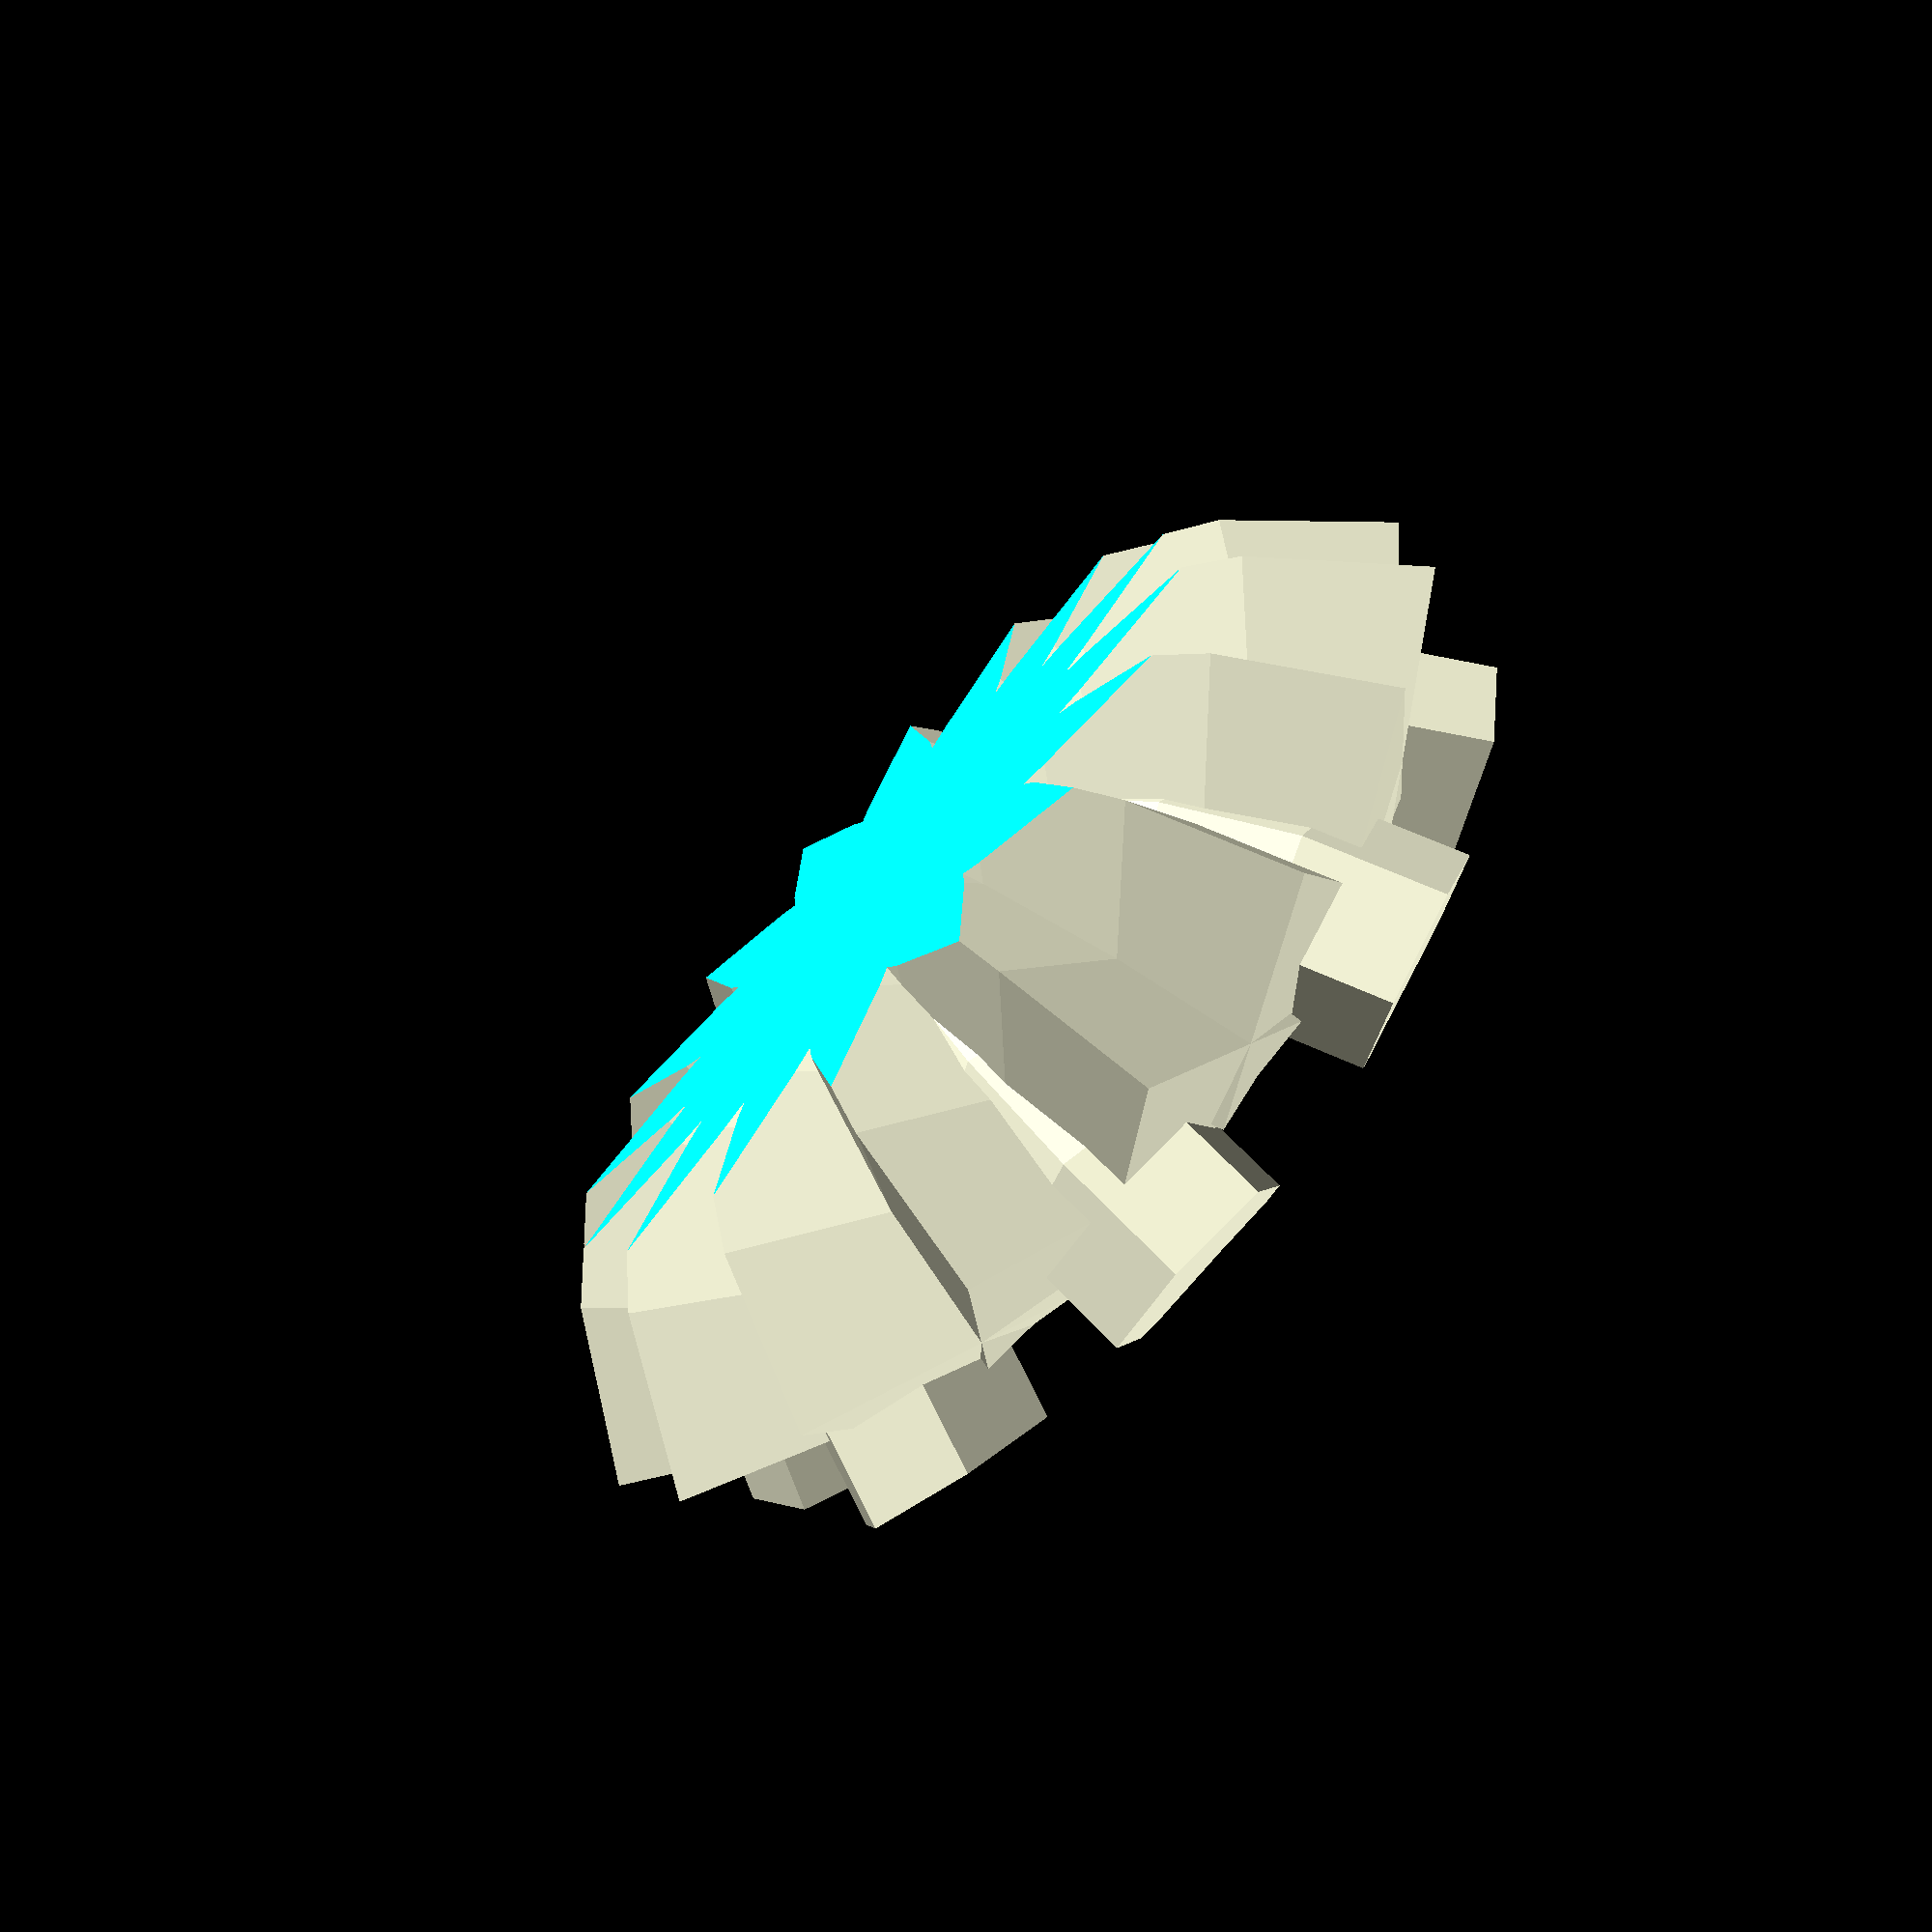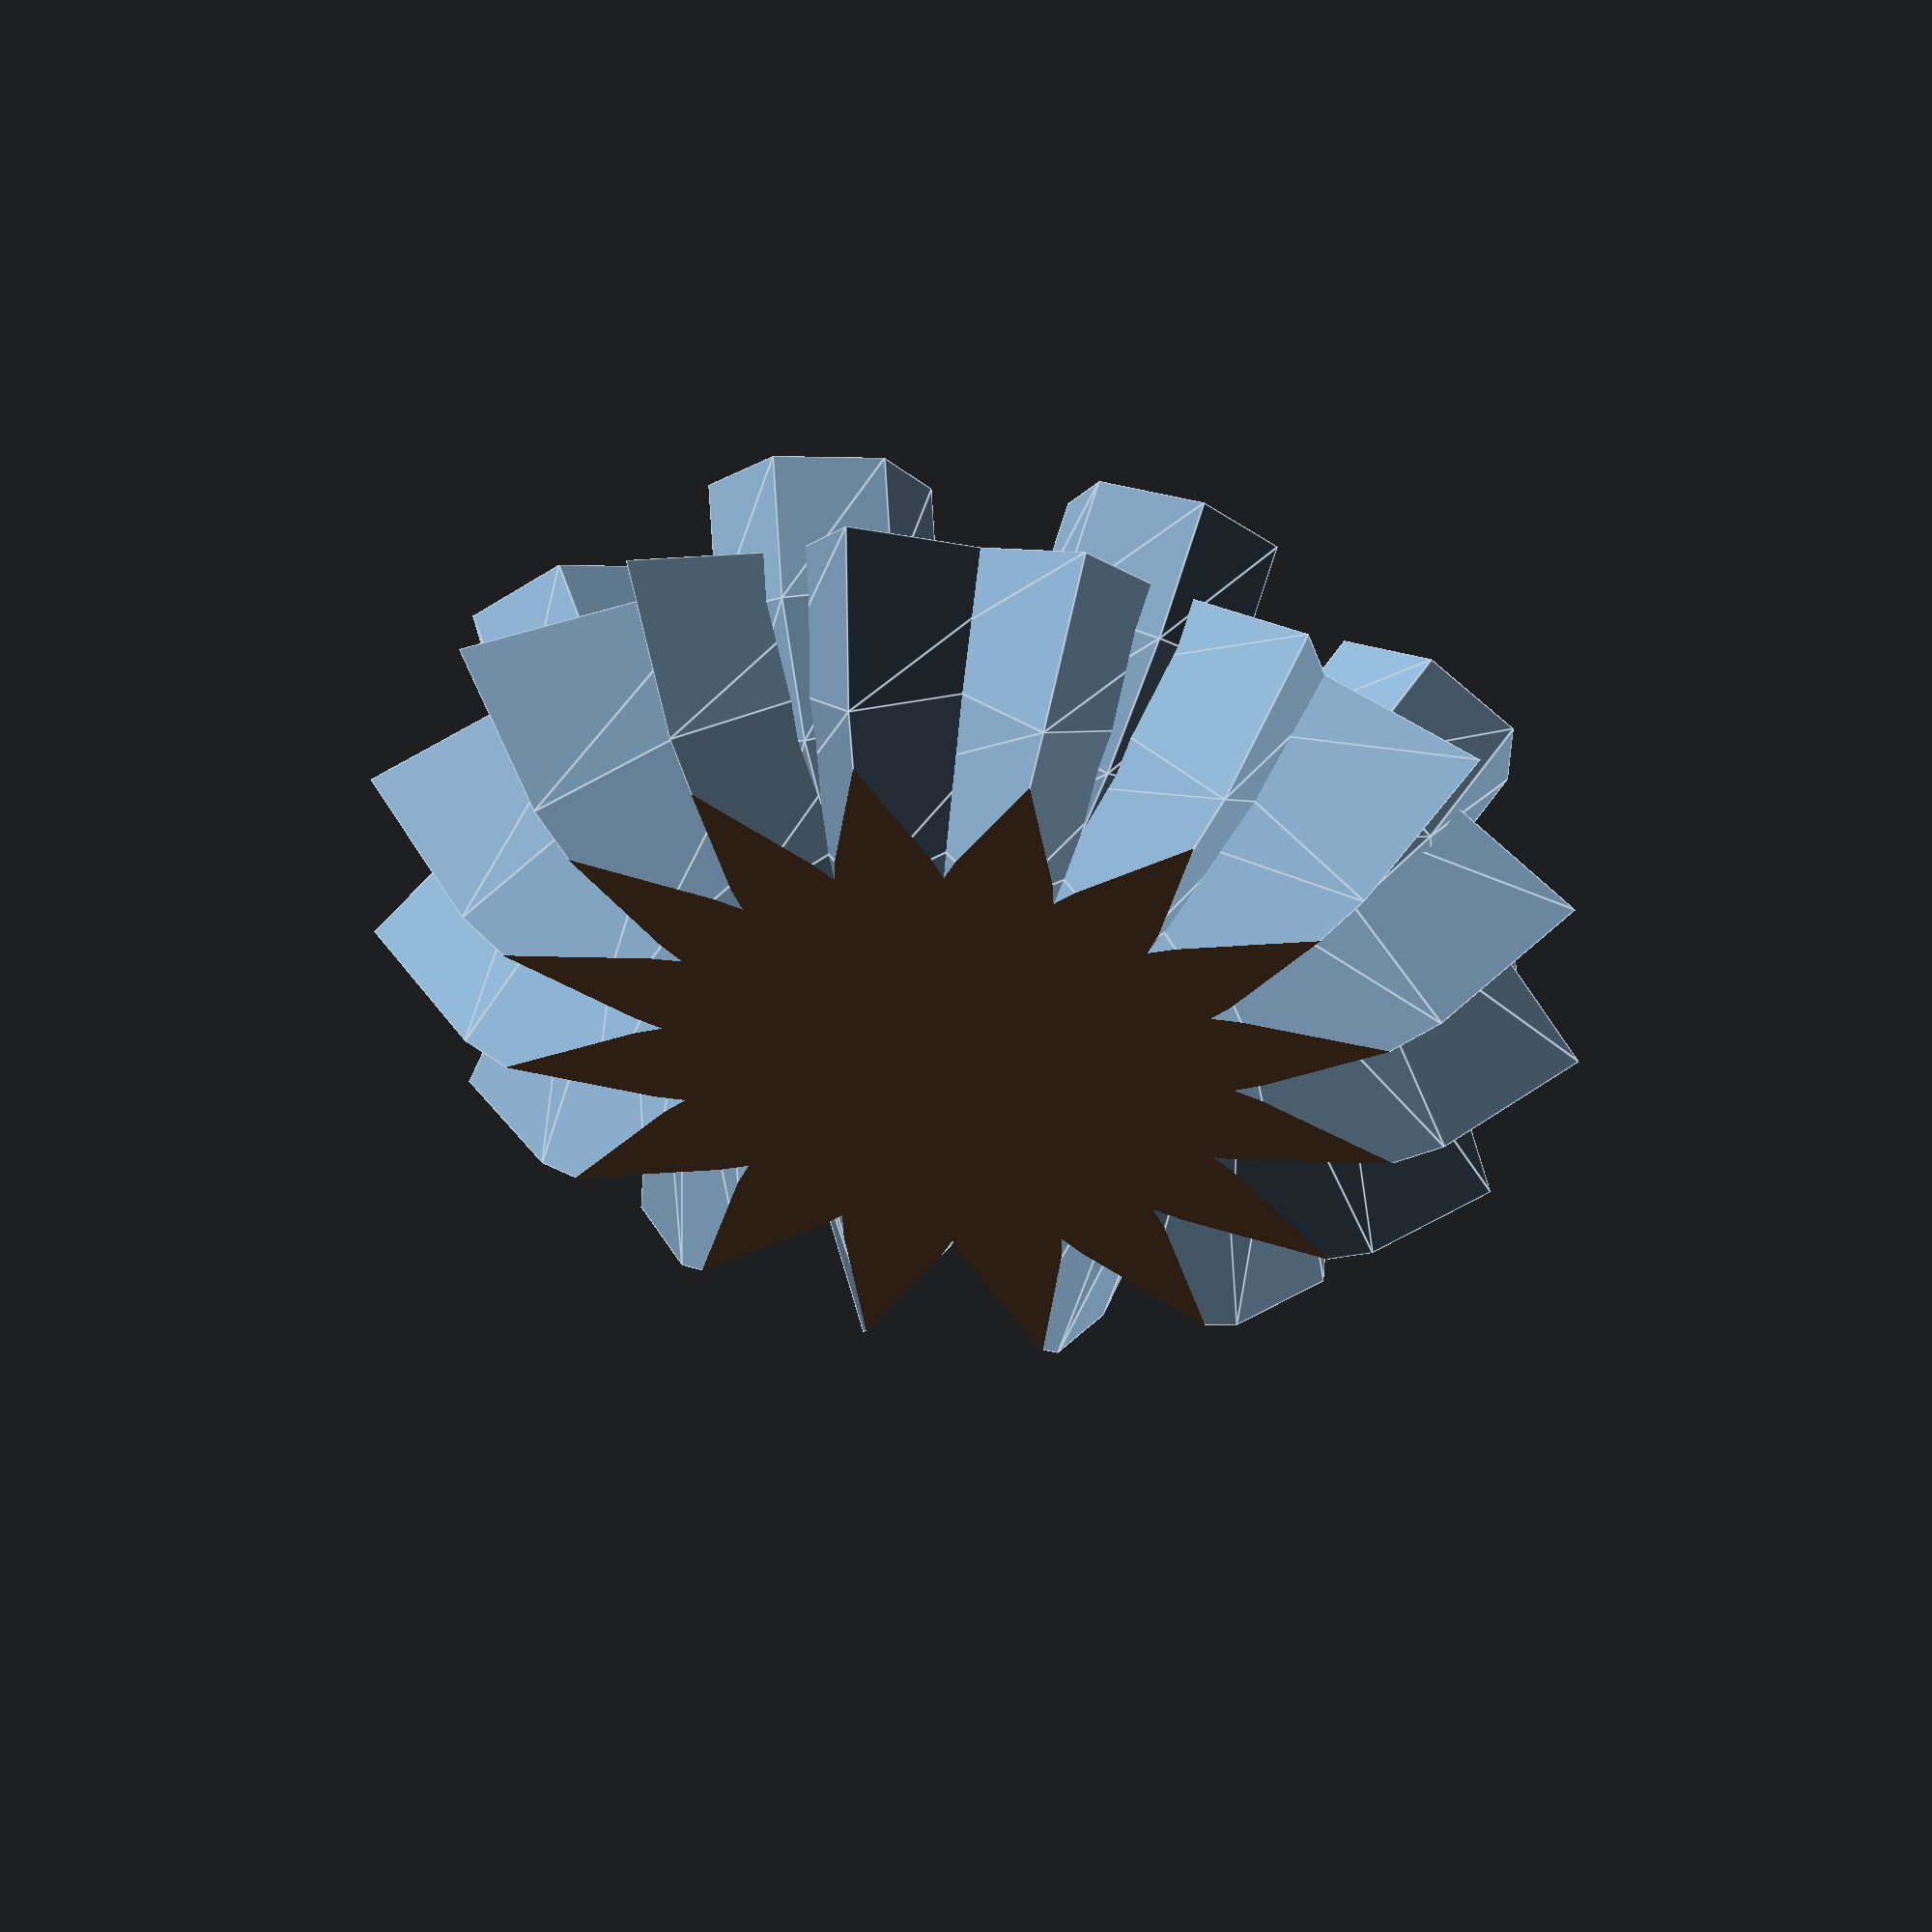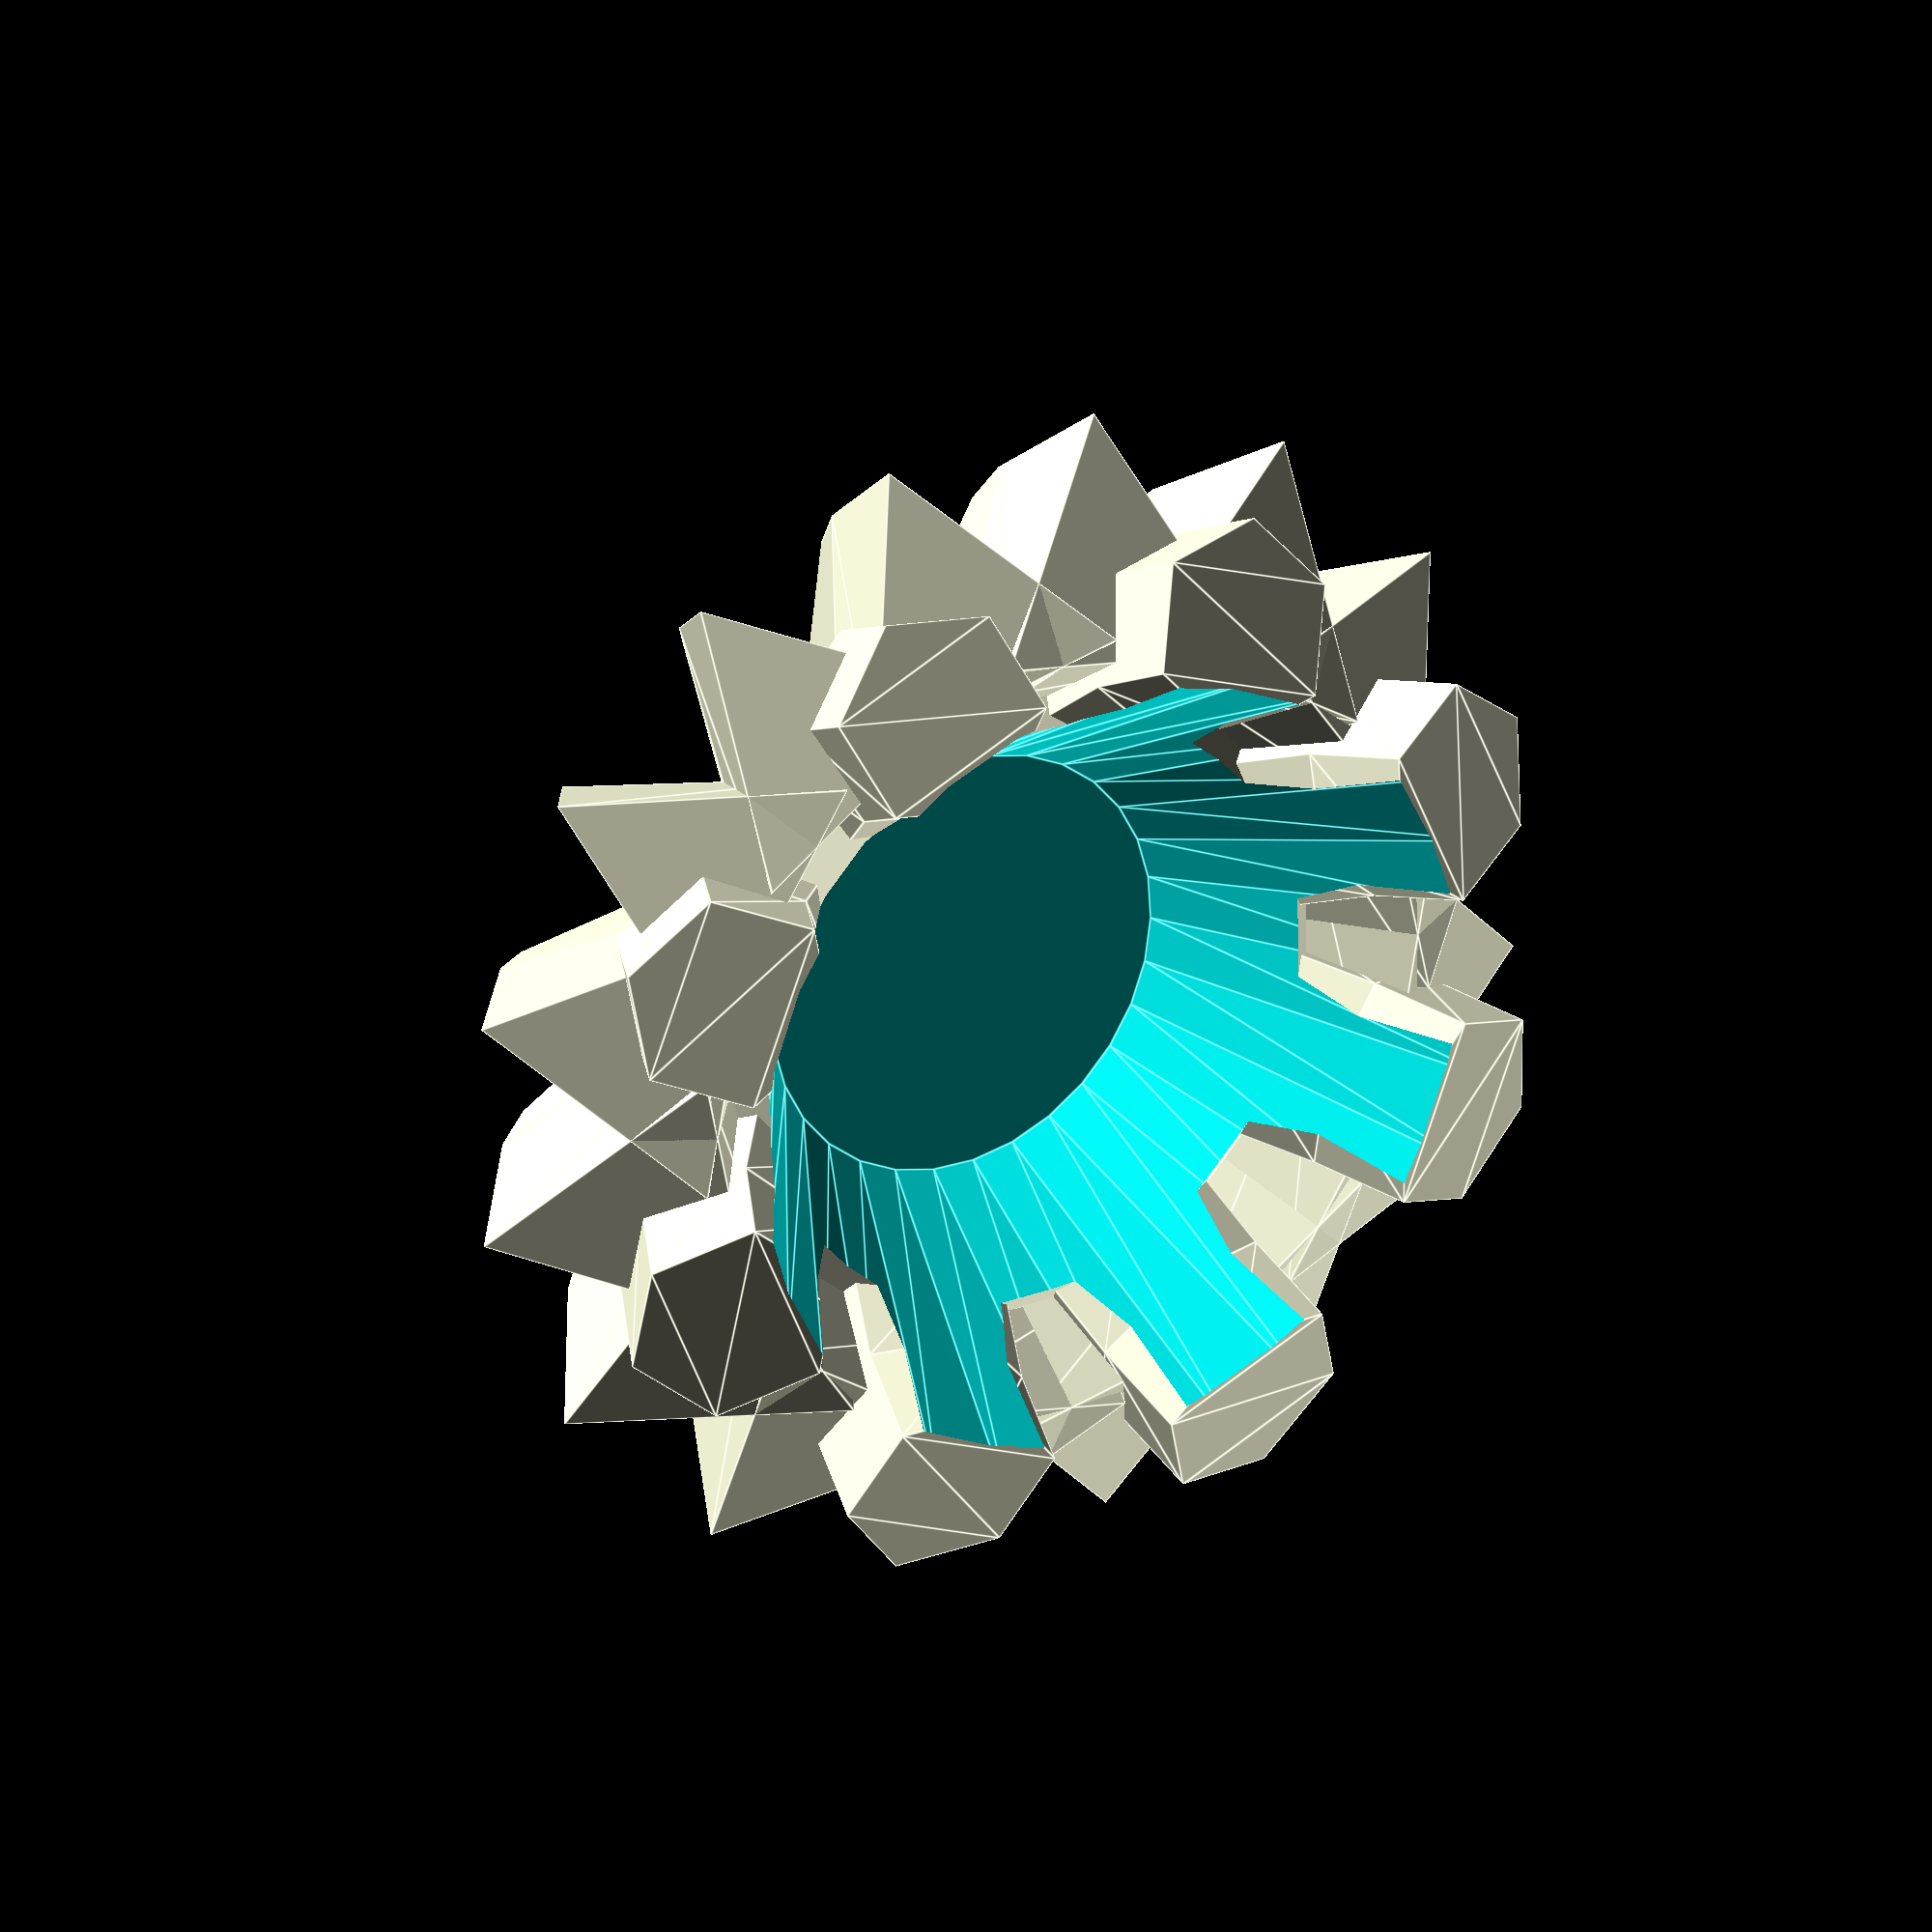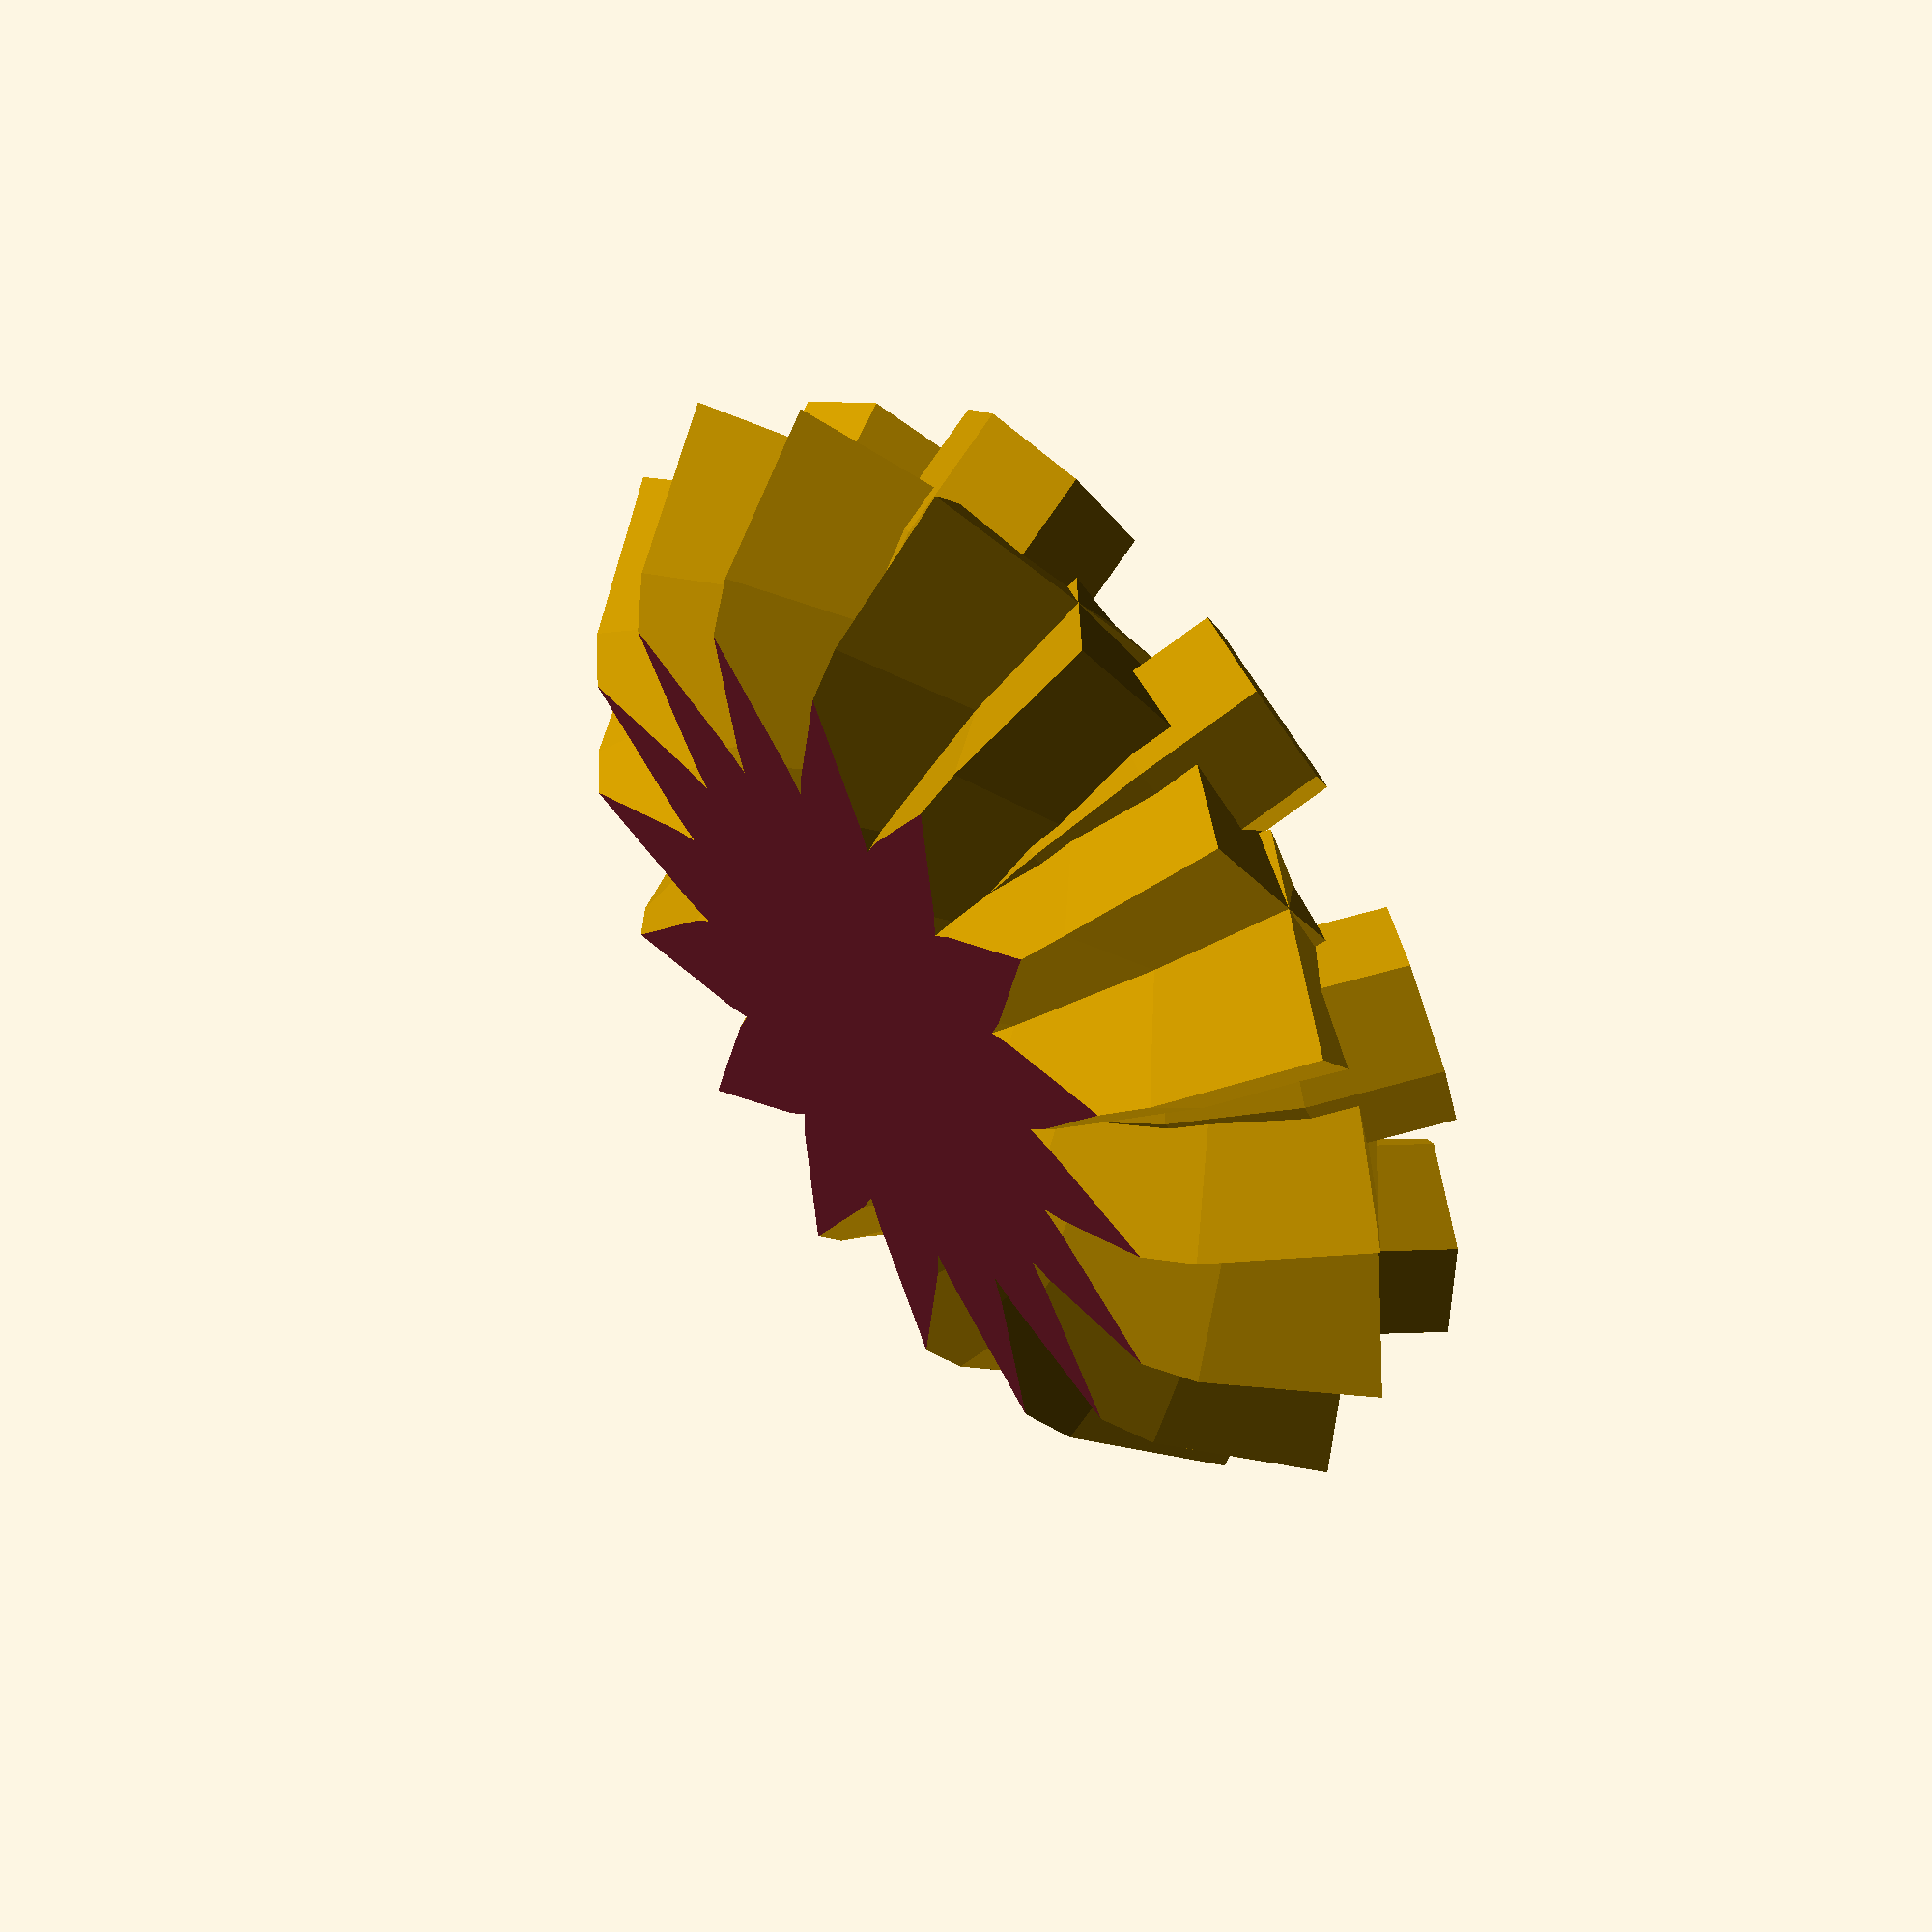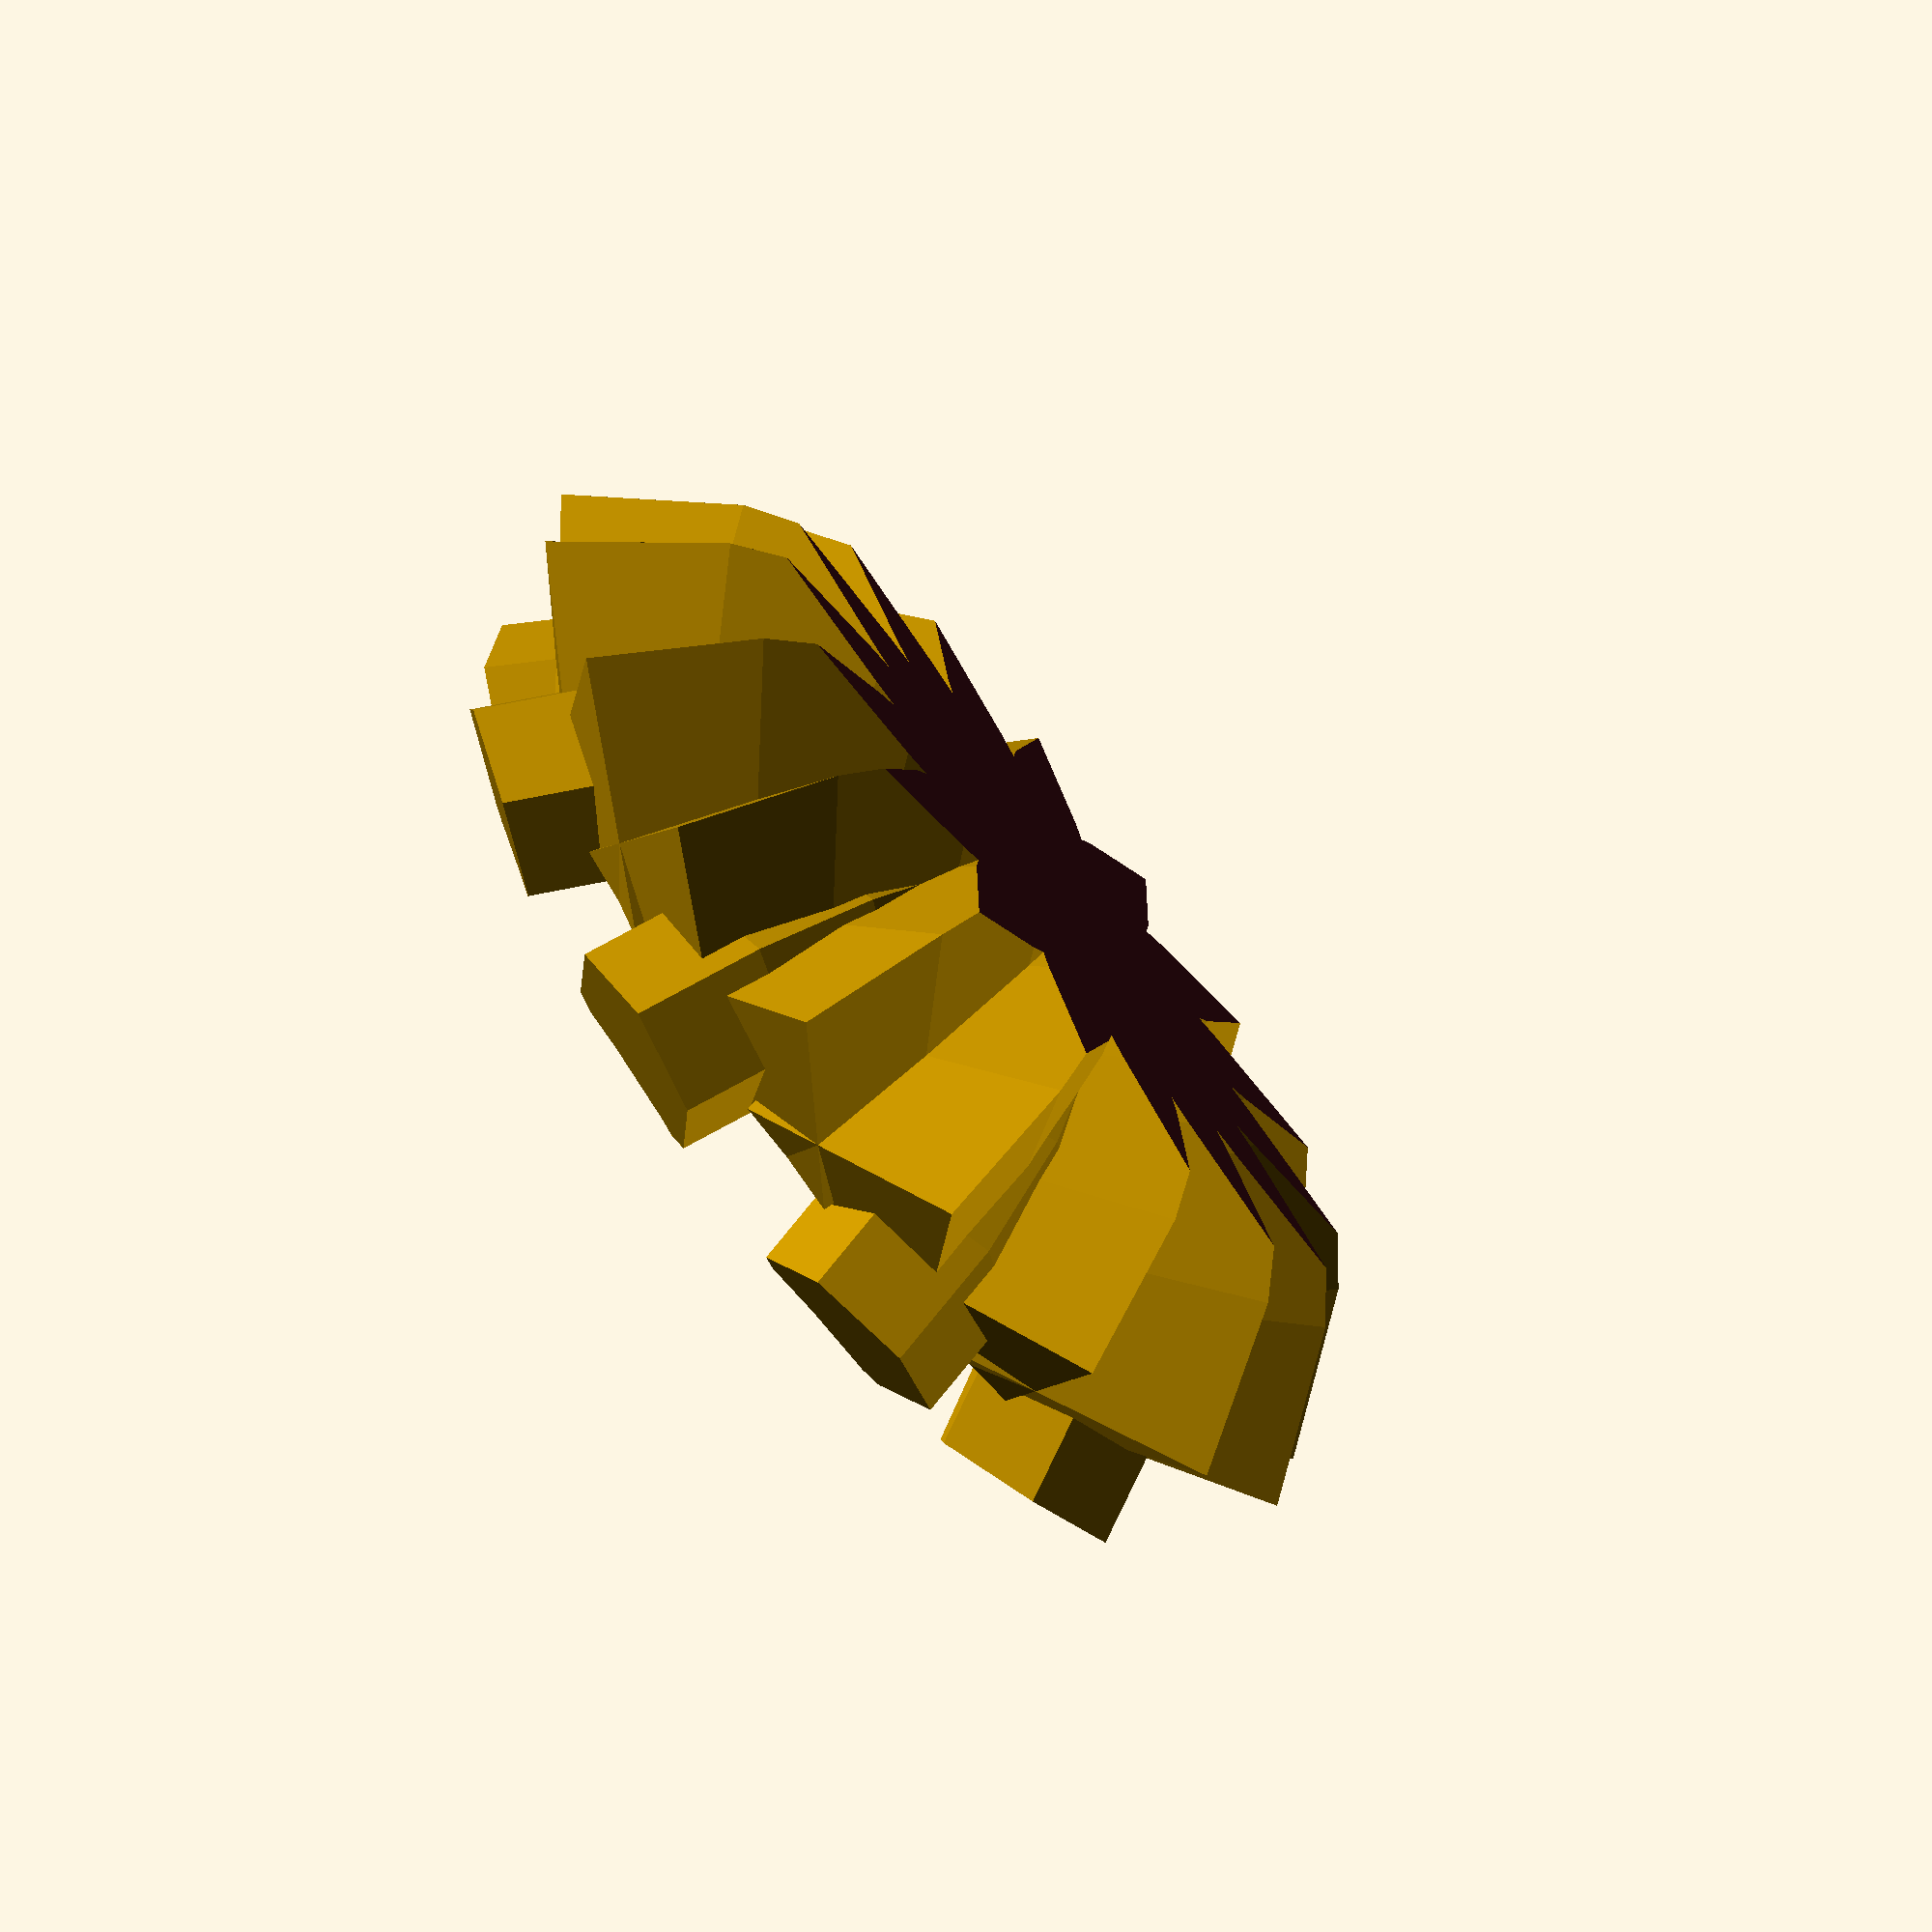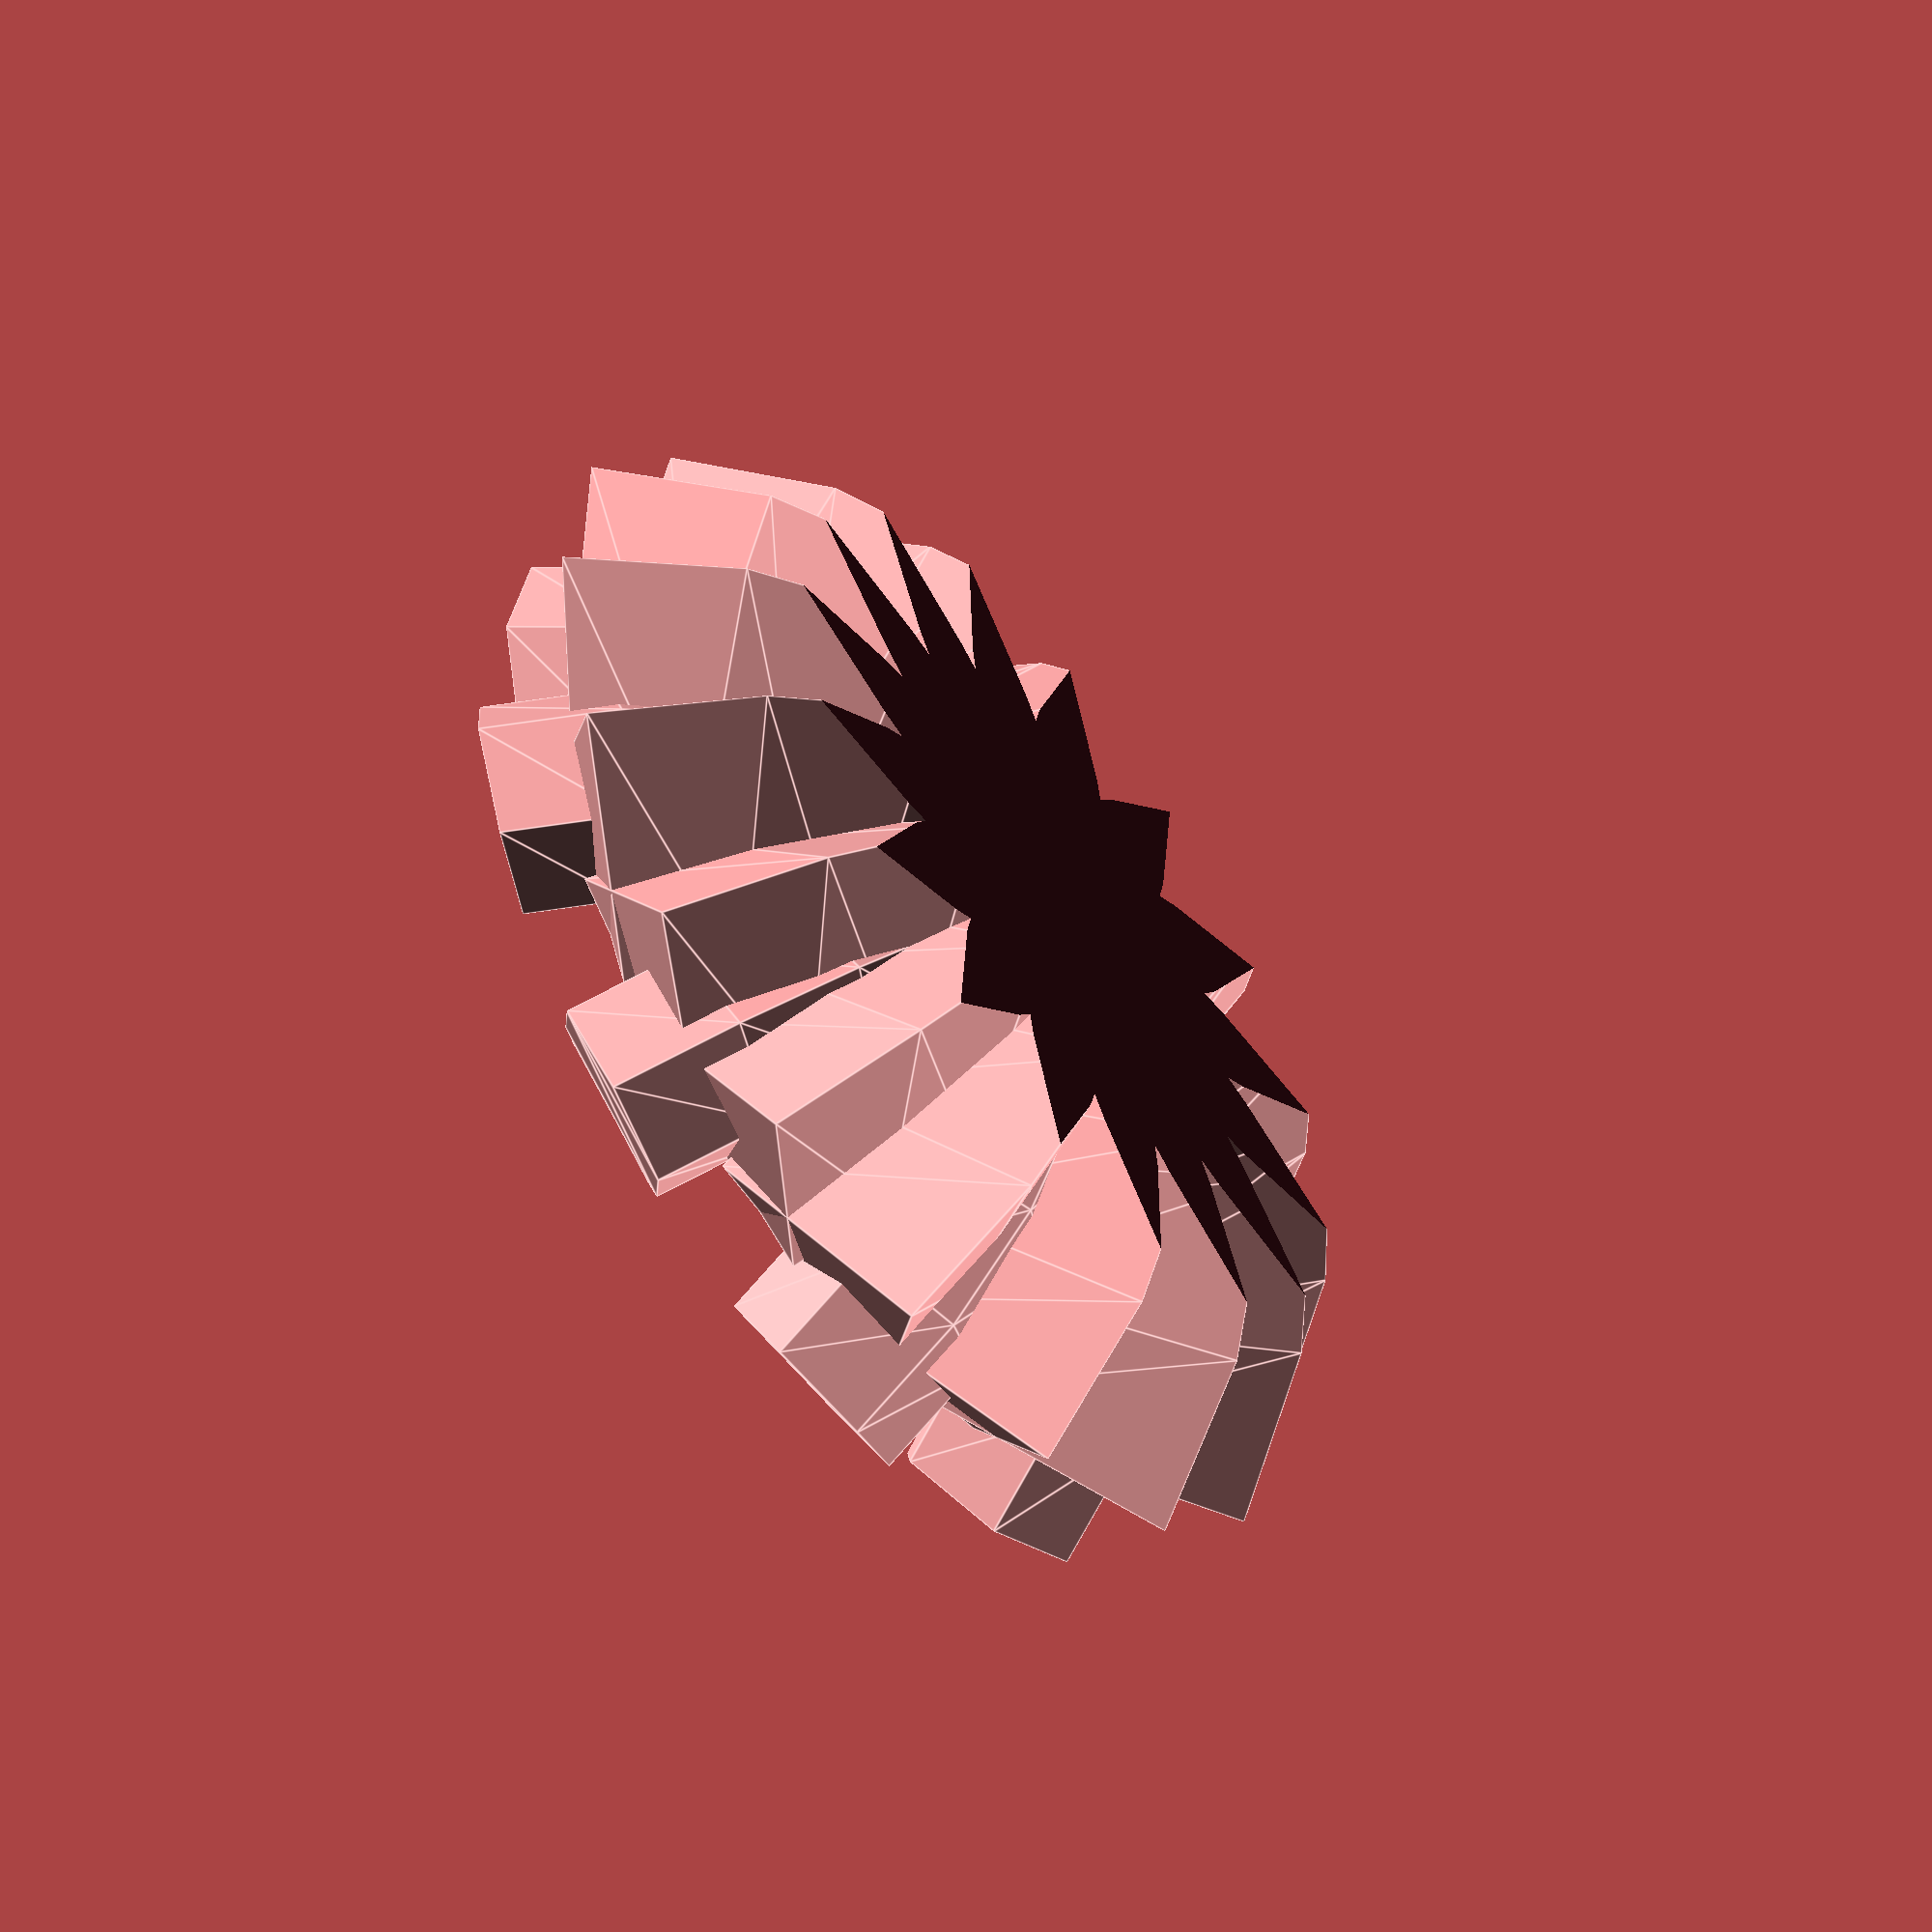
<openscad>
ANGLE_STEP = 45;

difference() {
    union() {
        for(angle = [0 : ANGLE_STEP : 720]) {
            rotate([angle, 0, 0])
                rotate_extrude(angle = ANGLE_STEP)
                    translate([40, 0, 0])
                        circle(10, $fn = 5);
        };

        for (angle = [ANGLE_STEP / 2 : ANGLE_STEP : 360 + ANGLE_STEP / 2]) {
            rotate([angle, 0, 0])
                rotate_extrude(angle = ANGLE_STEP * 1.5)
                    translate([45, 0, 0])
                        circle(10, $fn = 6);
        };
        
    for (angle = [ANGLE_STEP / 4 : ANGLE_STEP / 2 : 360 + ANGLE_STEP / 4]) {
            rotate([angle, 0, 0])
                rotate_extrude(angle = ANGLE_STEP * 1.3)
                    translate([50, 0, 0])
                        circle(15, $fn = 3);
        };
    };

    rotate([0, 90, 0])
        translate([0, 0, 10])
            cylinder(30, 40, 20);
    
    
    rotate([0, 90, 0])
        translate([0, 0, 50])
            cylinder(20, 60, 60);
}
</openscad>
<views>
elev=327.5 azim=219.7 roll=11.2 proj=p view=wireframe
elev=314.3 azim=5.6 roll=98.6 proj=o view=edges
elev=91.3 azim=228.5 roll=323.8 proj=o view=edges
elev=255.3 azim=208.0 roll=334.4 proj=o view=solid
elev=131.2 azim=30.6 roll=22.2 proj=o view=solid
elev=19.9 azim=339.3 roll=28.8 proj=o view=edges
</views>
